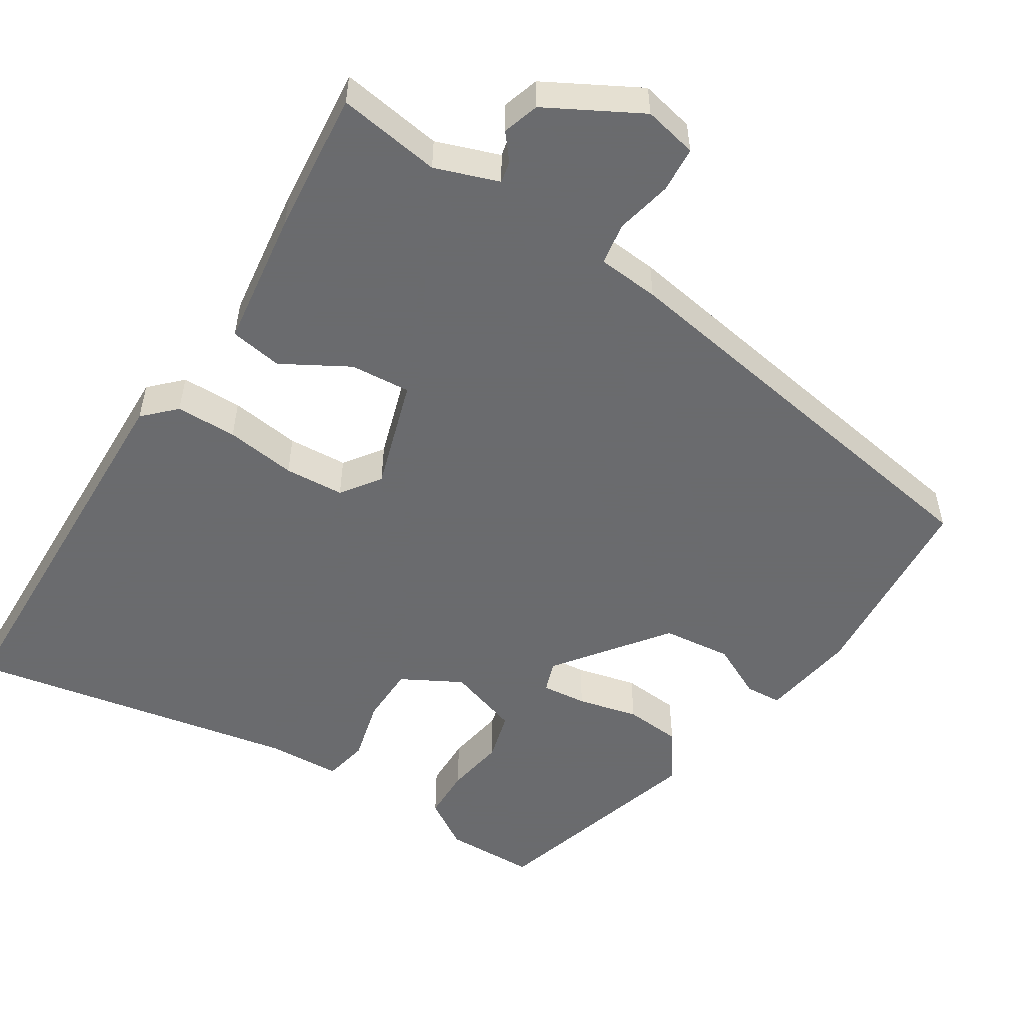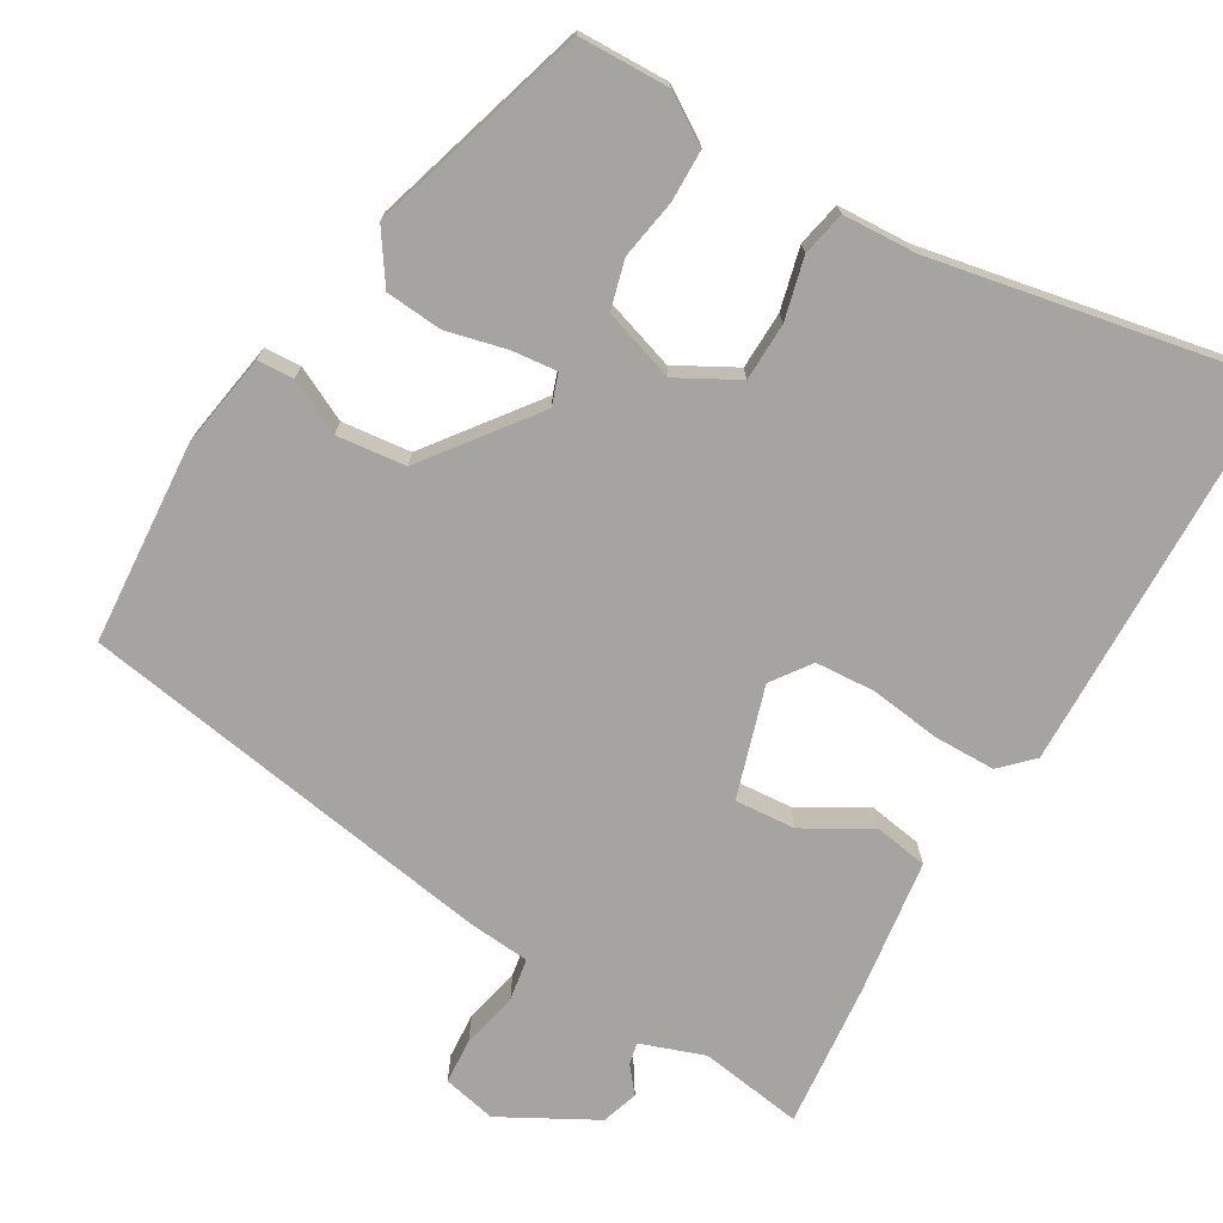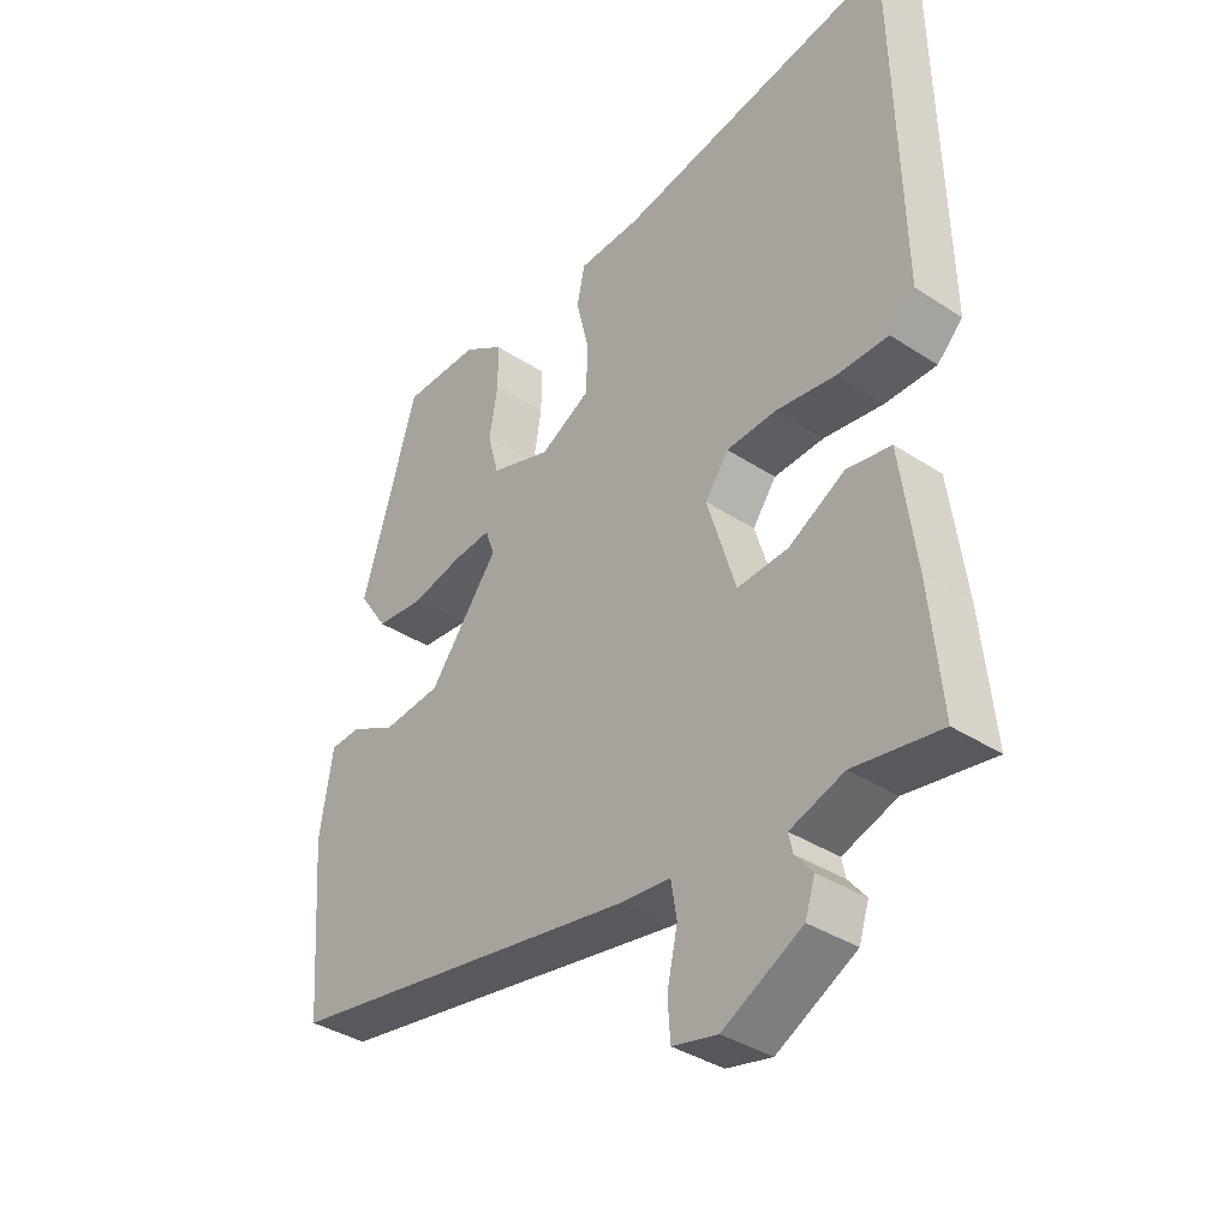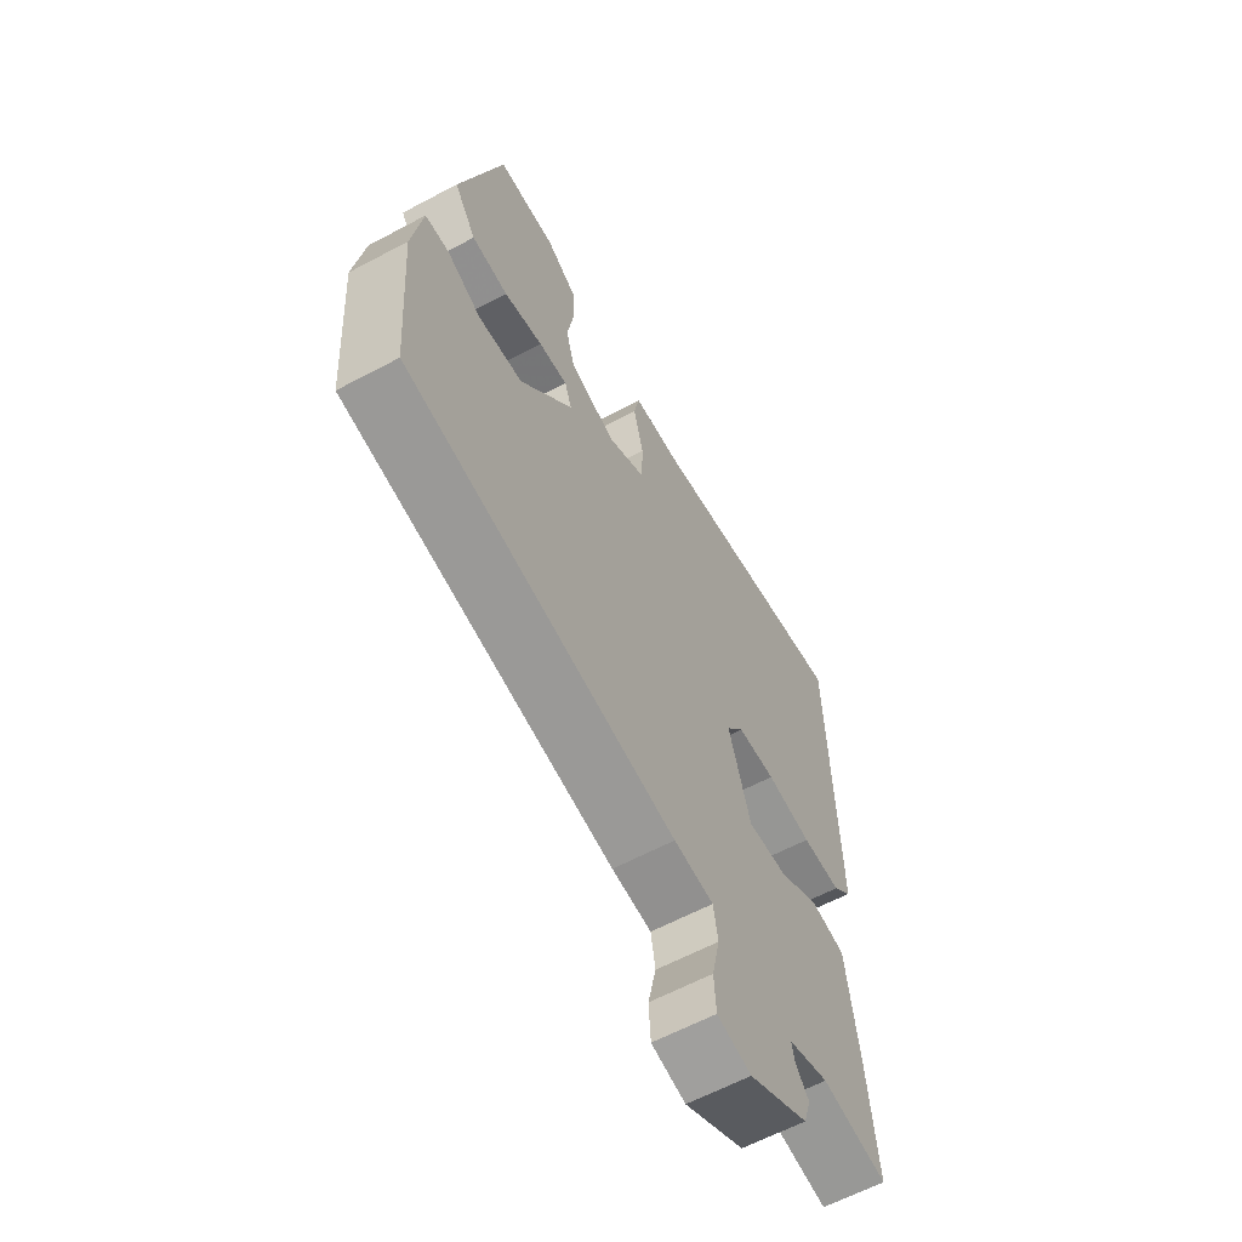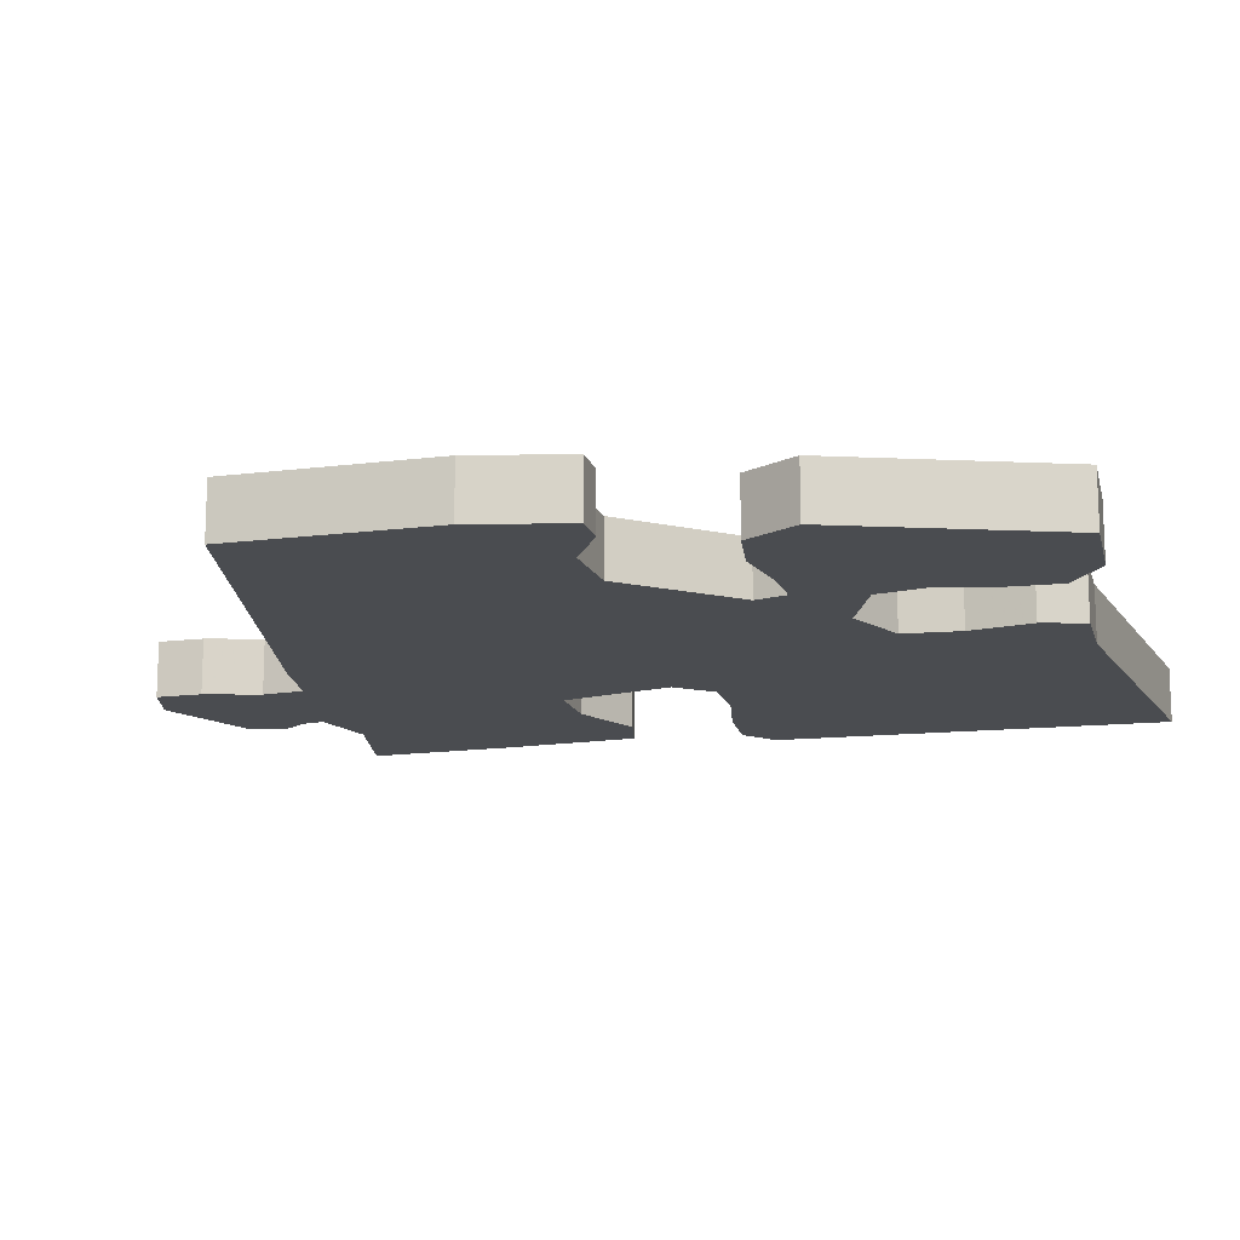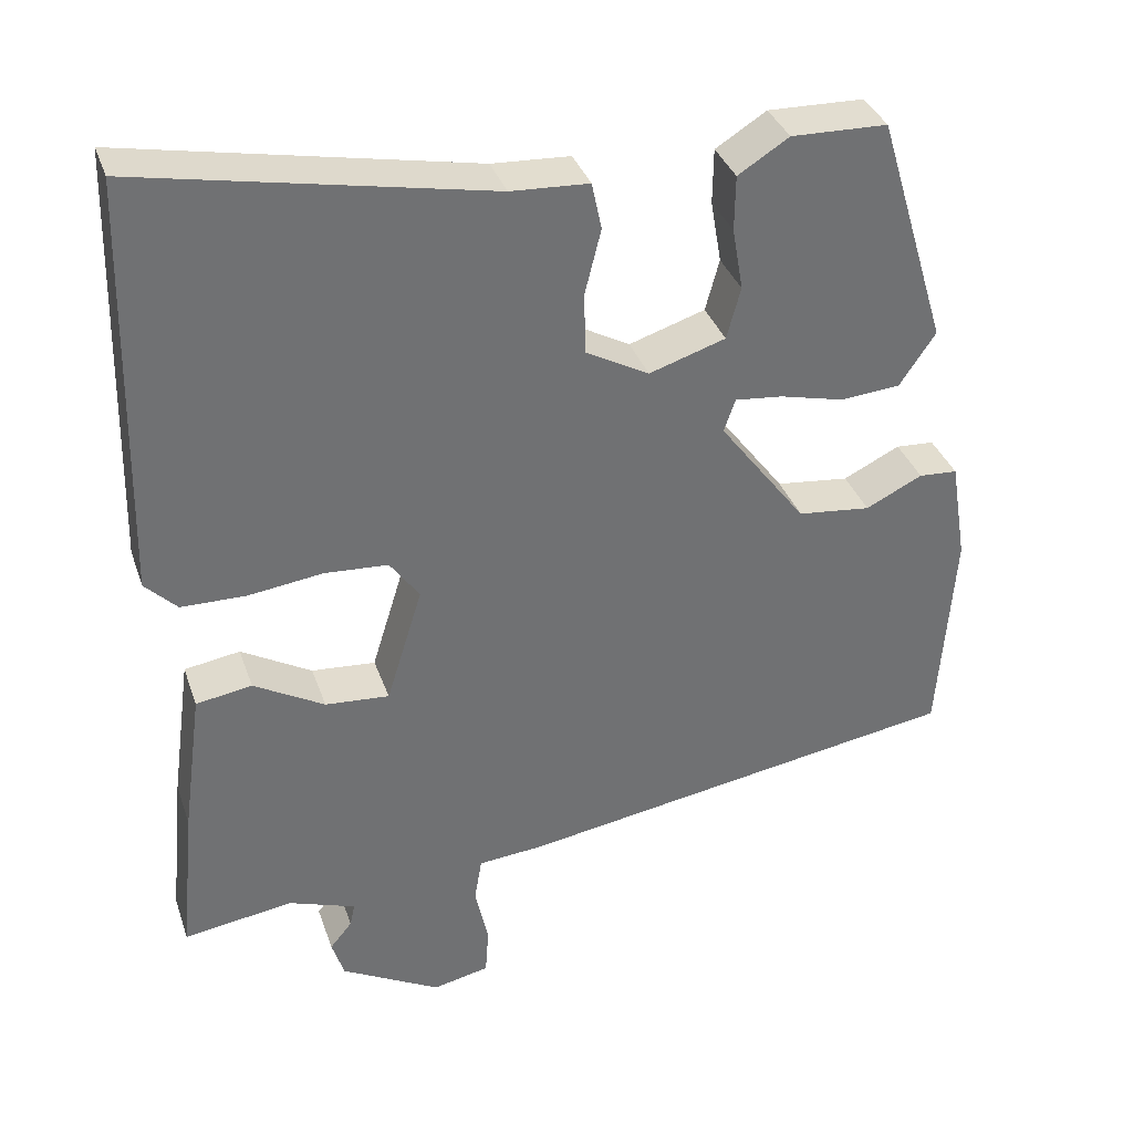
<metadata>
{"format":"obj","ext":"obj","renderer":"f3d","projection":"perspective","resolution":1024,"background":"white","views":[{"elev":-53.3,"azim":147.7,"up":"+Y"},{"elev":-73.3,"azim":-30.4,"up":"+Y"},{"elev":-36.8,"azim":49.7,"up":"+Z"},{"elev":-61.6,"azim":-61.5,"up":"+Z"},{"elev":-14.8,"azim":-78.9,"up":"+Y"},{"elev":35.2,"azim":162.2,"up":"+Z"}]}
</metadata>
<code>
v -0.516 0.07 -0.383
v -0.535 0.07 -0.124
v -0.515 0.07 -0.001
v -0.468 0.07 0.002
v -0.399 0.07 -0.032
v -0.31 0.07 -0.022
v -0.204 0.07 0.118
v -0.218 0.07 0.158
v -0.276 0.07 0.152
v -0.354 0.07 0.133
v -0.427 0.07 0.139
v -0.471 0.07 0.204
v -0.386 0.07 0.486
v -0.269 0.07 0.489
v -0.207 0.07 0.45
v -0.206 0.07 0.383
v -0.219 0.07 0.307
v -0.202 0.07 0.244
v -0.109 0.07 0.214
v -0.032 0.07 0.256
v -0.03 0.07 0.33
v -0.05 0.07 0.41
v -0.038 0.07 0.467
v 0.057 0.07 0.472
v 0.482 0.07 0.555
v 0.494 0.07 0.046
v 0.455 0.07 0.007
v 0.376 0.07 0.006
v 0.285 0.07 0.018
v 0.208 0.07 0.013
v 0.172 0.07 -0.037
v 0.216 0.07 -0.179
v 0.294 0.07 -0.173
v 0.38 0.07 -0.124
v 0.448 0.07 -0.135
v 0.472 0.07 -0.312
v 0.49 0.07 -0.496
v 0.357 0.07 -0.476
v 0.275 0.07 -0.505
v 0.281 0.07 -0.533
v 0.308 0.07 -0.566
v 0.293 0.07 -0.613
v 0.172 0.07 -0.679
v 0.103 0.07 -0.664
v 0.099 0.07 -0.605
v 0.115 0.07 -0.532
v 0.106 0.07 -0.478
v 0.026 0.07 -0.471
v -0.516 0 -0.383
v -0.535 0 -0.124
v -0.515 0 -0.001
v -0.468 0 0.002
v -0.399 0 -0.032
v -0.31 0 -0.022
v -0.204 0 0.118
v -0.218 0 0.158
v -0.276 0 0.152
v -0.354 0 0.133
v -0.427 0 0.139
v -0.471 0 0.204
v -0.386 0 0.486
v -0.269 0 0.489
v -0.207 0 0.45
v -0.206 0 0.383
v -0.219 0 0.307
v -0.202 0 0.244
v -0.109 0 0.214
v -0.032 0 0.256
v -0.03 0 0.33
v -0.05 0 0.41
v -0.038 0 0.467
v 0.057 0 0.472
v 0.482 0 0.555
v 0.494 0 0.046
v 0.455 0 0.007
v 0.376 0 0.006
v 0.285 0 0.018
v 0.208 0 0.013
v 0.172 0 -0.037
v 0.216 0 -0.179
v 0.294 0 -0.173
v 0.38 0 -0.124
v 0.448 0 -0.135
v 0.472 0 -0.312
v 0.49 0 -0.496
v 0.357 0 -0.476
v 0.275 0 -0.505
v 0.281 0 -0.533
v 0.308 0 -0.566
v 0.293 0 -0.613
v 0.172 0 -0.679
v 0.103 0 -0.664
v 0.099 0 -0.605
v 0.115 0 -0.532
v 0.106 0 -0.478
v 0.026 0 -0.471
f 3 4 5
f 2 3 5
f 1 2 5
f 48 1 5
f 47 48 5
f 44 45 46
f 43 44 46
f 42 43 46
f 41 42 46
f 40 41 46
f 39 40 46 47
f 47 5 6
f 39 47 6
f 38 39 6
f 36 37 38
f 35 36 38
f 34 35 38
f 33 34 38
f 32 33 38
f 27 28 29
f 26 27 29
f 25 26 29
f 24 25 29
f 24 29 30
f 23 24 30
f 22 23 30
f 21 22 30
f 20 21 30 31
f 15 16 17
f 14 15 17
f 13 14 17
f 12 13 17
f 11 12 17
f 10 11 17
f 9 10 17
f 8 9 17 18
f 7 8 18 19
f 7 19 20
f 6 7 20
f 38 6 20
f 32 38 20
f 20 31 32
f 53 52 51
f 53 51 50
f 53 50 49
f 53 49 96
f 53 96 95
f 94 93 92
f 94 92 91
f 94 91 90
f 94 90 89
f 94 89 88
f 95 94 88 87
f 54 53 95
f 54 95 87
f 54 87 86
f 86 85 84
f 86 84 83
f 86 83 82
f 86 82 81
f 86 81 80
f 77 76 75
f 77 75 74
f 77 74 73
f 77 73 72
f 78 77 72
f 78 72 71
f 78 71 70
f 78 70 69
f 79 78 69 68
f 65 64 63
f 65 63 62
f 65 62 61
f 65 61 60
f 65 60 59
f 65 59 58
f 65 58 57
f 66 65 57 56
f 67 66 56 55
f 68 67 55
f 68 55 54
f 68 54 86
f 68 86 80
f 80 79 68
f 1 49 50 2
f 2 50 51 3
f 3 51 52 4
f 4 52 53 5
f 5 53 54 6
f 6 54 55 7
f 7 55 56 8
f 8 56 57 9
f 9 57 58 10
f 10 58 59 11
f 11 59 60 12
f 12 60 61 13
f 13 61 62 14
f 14 62 63 15
f 15 63 64 16
f 16 64 65 17
f 17 65 66 18
f 18 66 67 19
f 19 67 68 20
f 20 68 69 21
f 21 69 70 22
f 22 70 71 23
f 23 71 72 24
f 24 72 73 25
f 25 73 74 26
f 26 74 75 27
f 27 75 76 28
f 28 76 77 29
f 29 77 78 30
f 30 78 79 31
f 31 79 80 32
f 32 80 81 33
f 33 81 82 34
f 34 82 83 35
f 35 83 84 36
f 36 84 85 37
f 37 85 86 38
f 38 86 87 39
f 39 87 88 40
f 40 88 89 41
f 41 89 90 42
f 42 90 91 43
f 43 91 92 44
f 44 92 93 45
f 45 93 94 46
f 46 94 95 47
f 47 95 96 48
f 48 96 49 1

</code>
